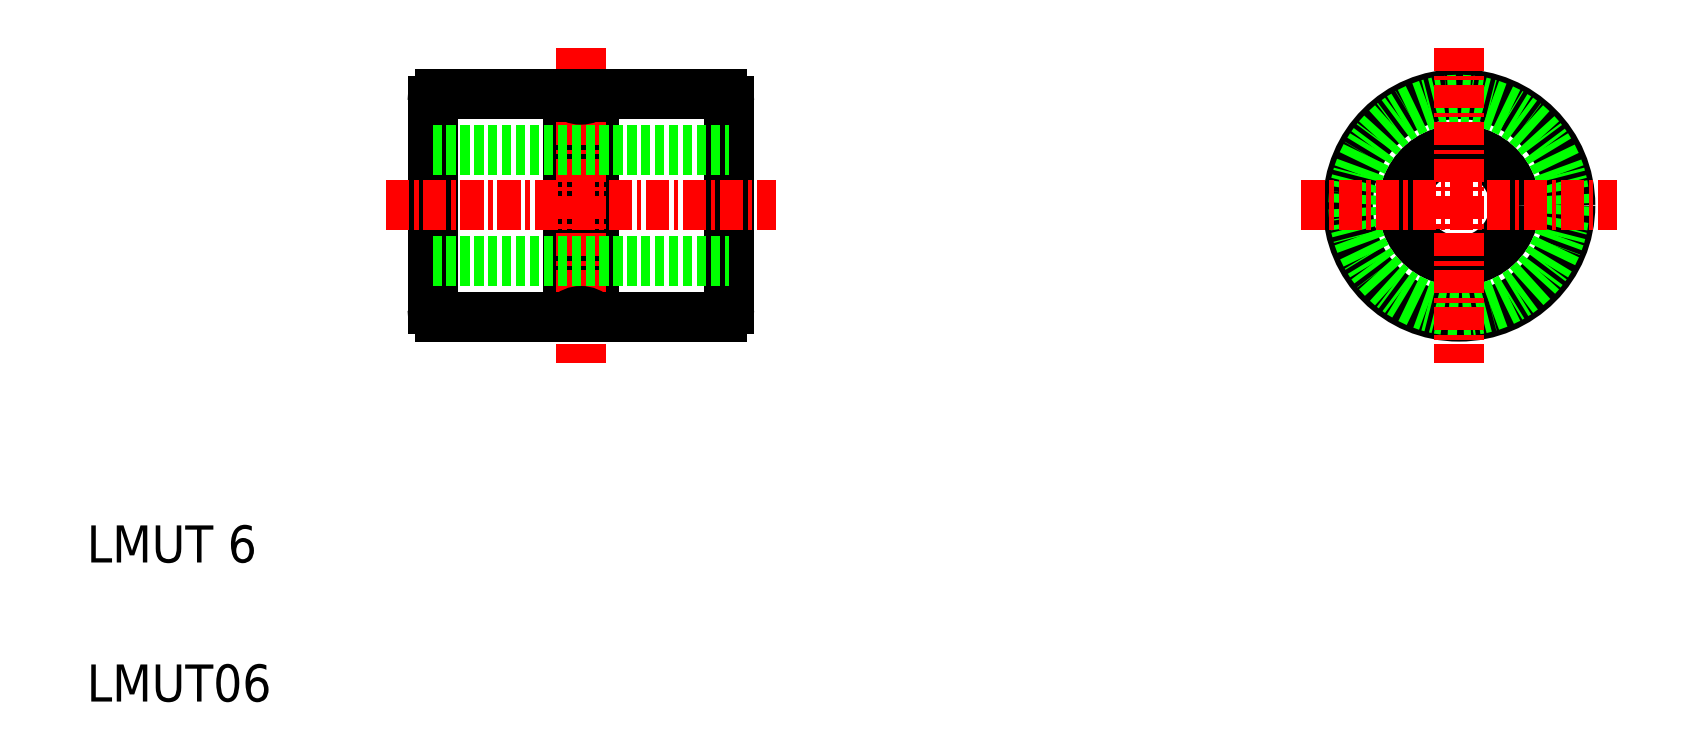
<metadata>
{"format":"dxf","ext":"dxf","renderer":"ezdxf+matplotlib","layout":"modelspace","background":"white","min_lineweight":24,"dpi":150}
</metadata>
<code>
0
SECTION
2
ENTITIES
0
LINE
8
0
10
66.98
20
88.35
30
0
11
66.98
21
99.55
31
0
0
LINE
8
0
10
75.69
20
87.95
30
0
11
75.69
21
99.95
31
0
0
LINE
8
0
10
82.98
20
88.35
30
0
11
82.98
21
99.55
31
0
0
LINE
8
0
10
74.26
20
87.95
30
0
11
74.26
21
99.95
31
0
0
LINE
8
CENTER
10
74.98
20
102.4
30
0
11
74.98
21
85.45
31
0
0
TEXT
8
0
10
48.33
20
67.18
30
0
40
2
1
LMUT06
0
TEXT
8
0
10
48.33
20
74.68
30
0
40
2
1
LMUT 6
0
LINE
8
0
10
66.98
20
90.95
30
0
11
82.98
21
90.95
31
0
0
LINE
8
CENTER
10
64.48
20
93.95
30
0
11
85.48
21
93.95
31
0
0
LINE
8
0
10
74.26
20
87.95
30
0
11
67.38
21
87.95
31
0
0
ARC
8
0
10
67.38
20
88.35
30
0
40
0.4
50
180
51
270
0
LINE
8
0
10
75.69
20
87.95
30
0
11
82.58
21
87.95
31
0
0
ARC
8
0
10
82.58
20
88.35
30
0
40
0.4
50
270
51
0
0
LINE
8
0
10
66.98
20
96.95
30
0
11
82.98
21
96.95
31
0
0
LINE
8
0
10
74.26
20
99.95
30
0
11
67.38
21
99.95
31
0
0
ARC
8
0
10
67.38
20
99.55
30
0
40
0.4
50
90
51
180
0
LINE
8
0
10
68.55
20
99.95
30
0
11
68.55
21
99.95
31
0
0
LINE
8
0
10
73.84
20
99.95
30
0
11
73.84
21
99.95
31
0
0
LINE
8
0
10
75.69
20
99.95
30
0
11
82.58
21
99.95
31
0
0
ARC
8
0
10
82.58
20
99.55
30
0
40
0.4
50
0
51
90
0
CIRCLE
8
0
10
122.3
20
93.95
30
0
40
3
0
CIRCLE
8
0
10
122.3
20
93.95
30
0
40
6
0
CIRCLE
8
0
10
122.3
20
93.95
30
0
40
5.7
0
LINE
8
CENTER
10
122.3
20
102.4
30
0
11
122.3
21
85.45
31
0
0
LINE
8
CENTER
10
113.8
20
93.95
30
0
11
130.8
21
93.95
31
0
0
ARC
8
0
10
74.98
20
100.6
30
0
40
1
50
224.4
51
315.6
0
ARC
8
0
10
74.98
20
87.25
30
0
40
1
50
44.43
51
135.6
0
ENDSEC
0
EOF

</code>
